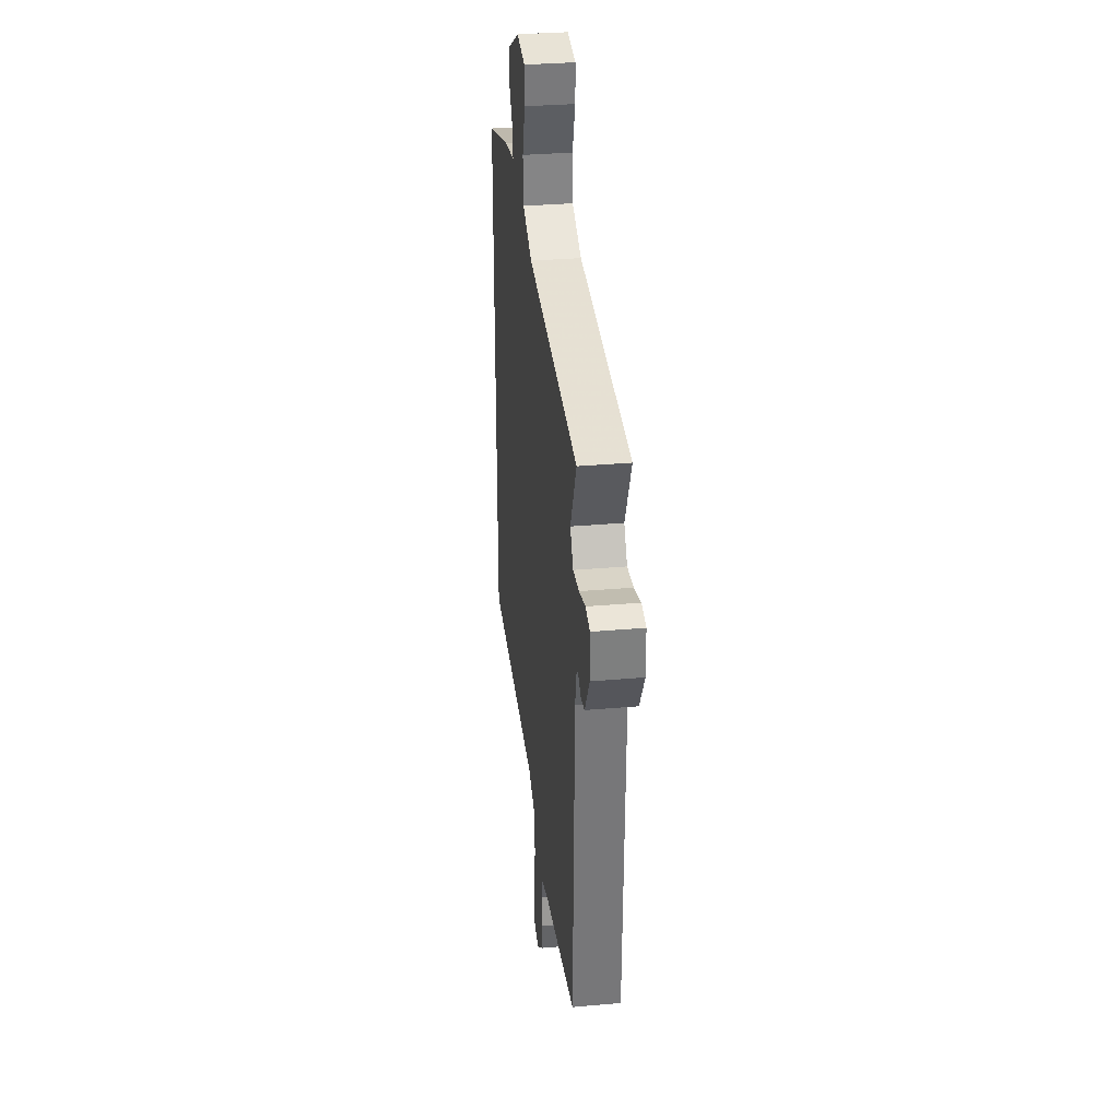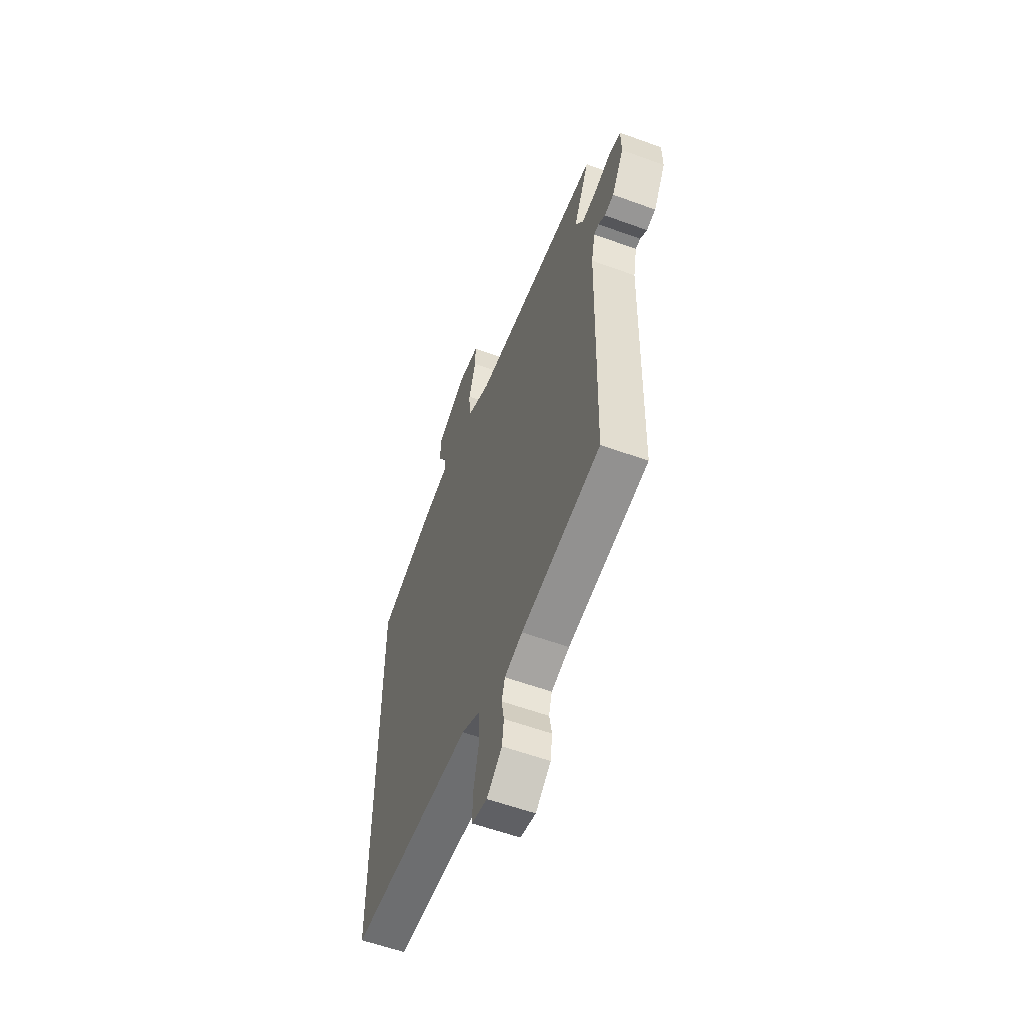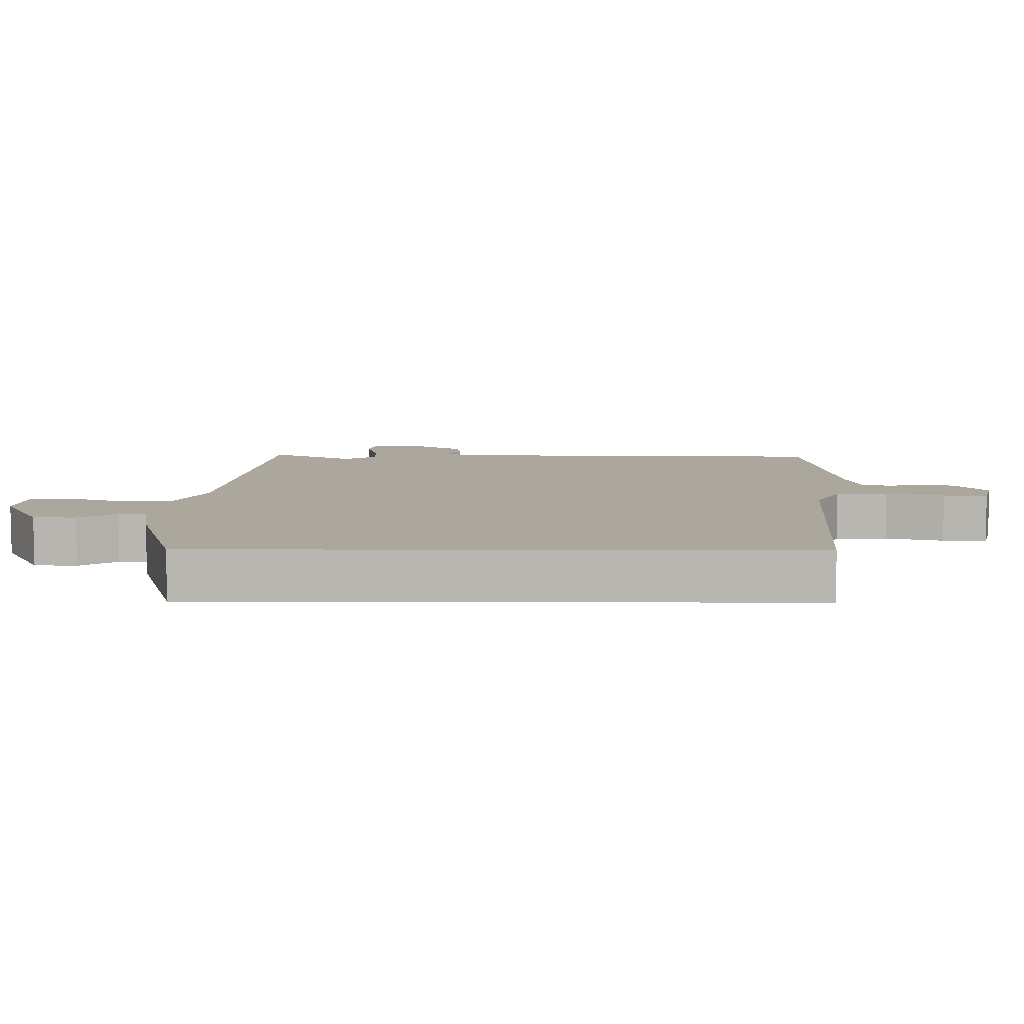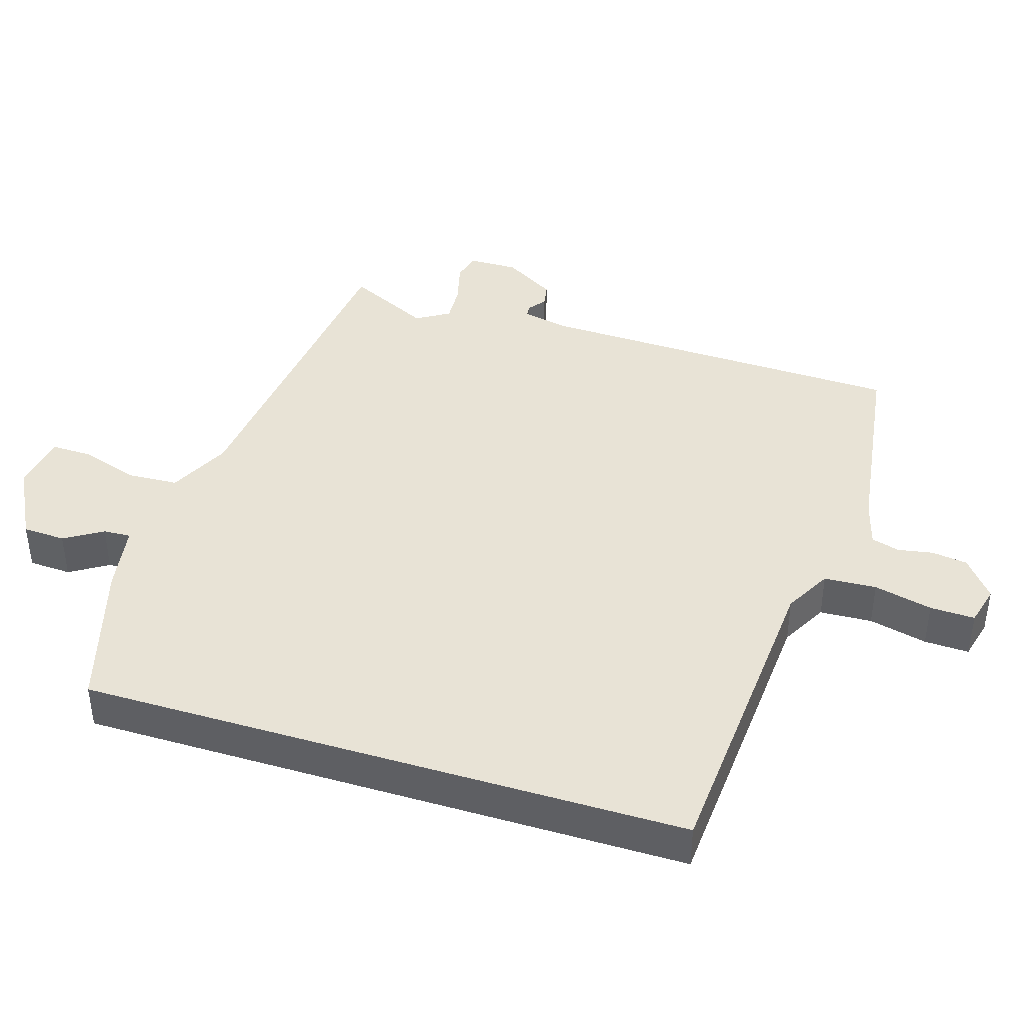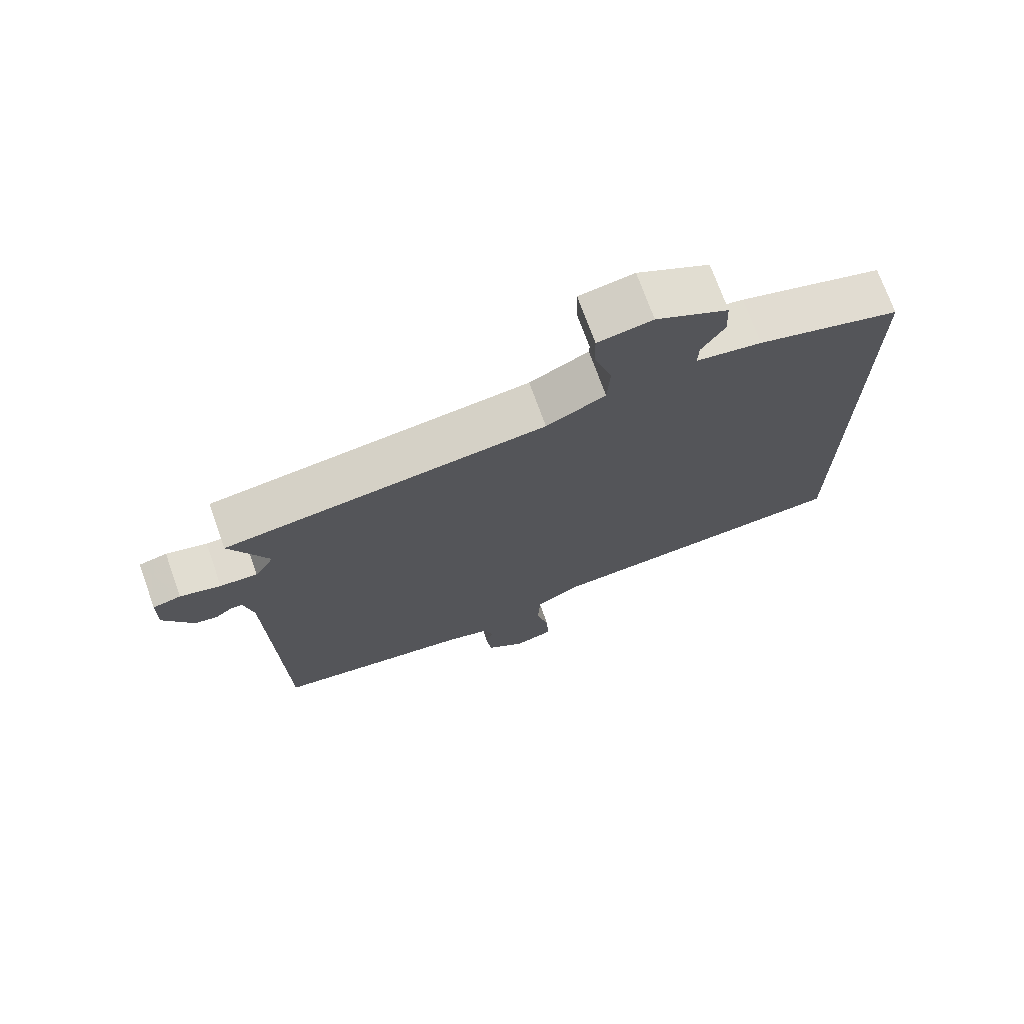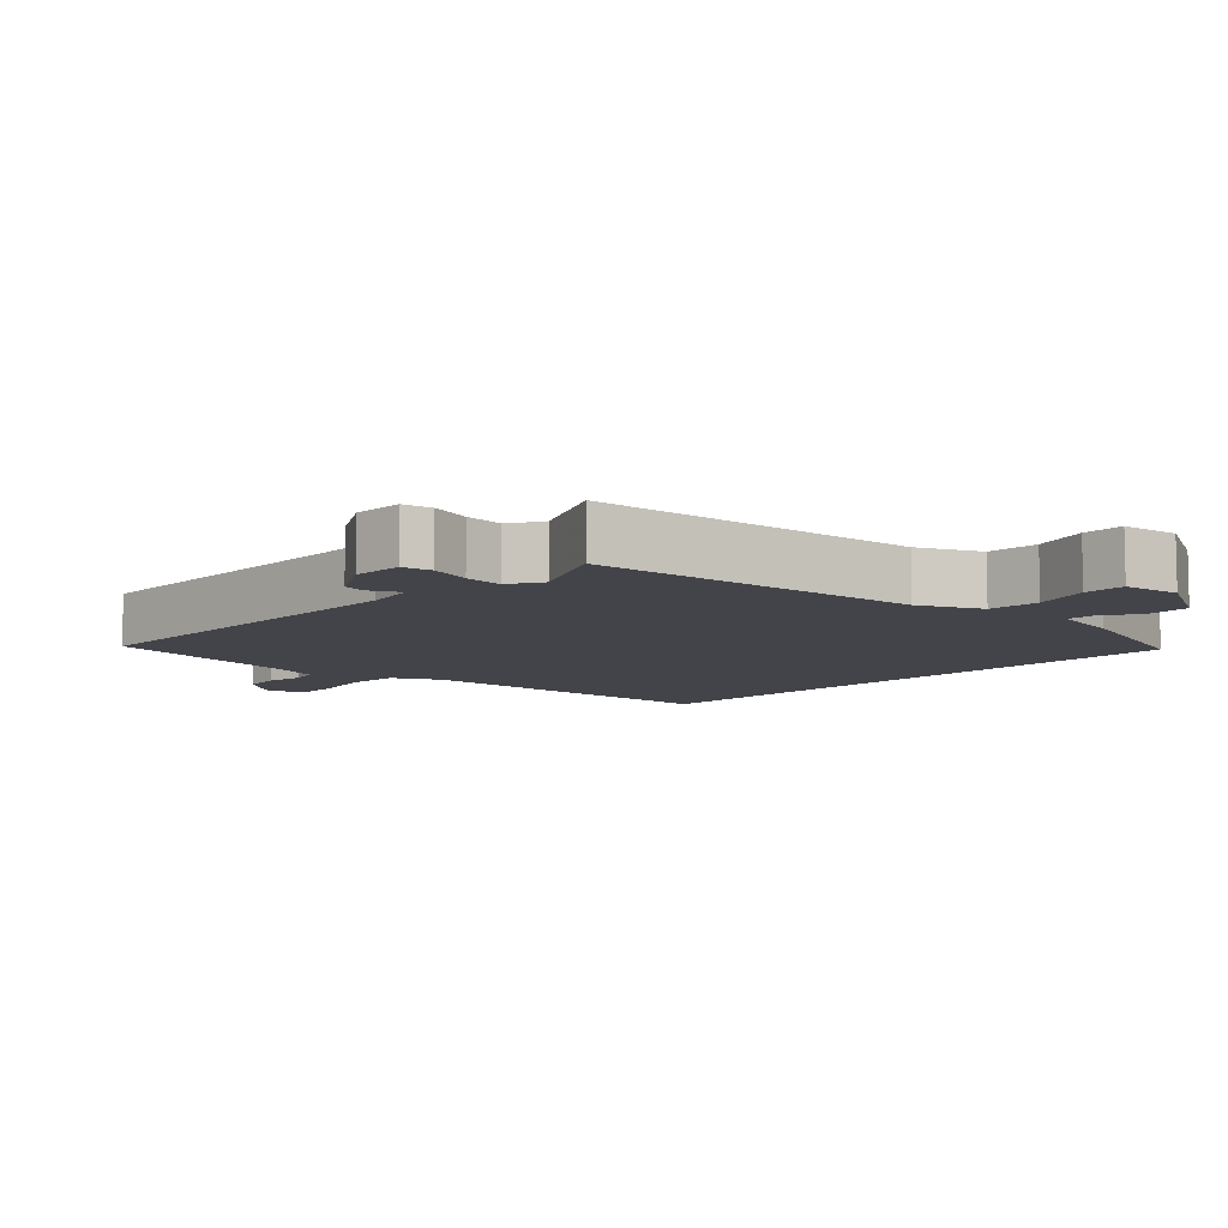
<metadata>
{"format":"obj","ext":"obj","renderer":"f3d","projection":"perspective","resolution":1024,"background":"white","views":[{"elev":31.6,"azim":-97.2,"up":"+Z"},{"elev":-58.2,"azim":-110.7,"up":"+Z"},{"elev":8.4,"azim":90.5,"up":"+Y"},{"elev":41.6,"azim":107.2,"up":"+Y"},{"elev":72.5,"azim":-19.7,"up":"+Z"},{"elev":-8.5,"azim":-44.5,"up":"+Y"}]}
</metadata>
<code>
v -0.502 0.07 -0.491
v -0.517 0.07 0.048
v -0.531 0.07 0.115
v -0.549 0.07 0.116
v -0.574 0.07 0.097
v -0.608 0.07 0.103
v -0.653 0.07 0.178
v -0.652 0.07 0.251
v -0.61 0.07 0.261
v -0.549 0.07 0.245
v -0.493 0.07 0.242
v -0.464 0.07 0.29
v -0.522 0.07 0.411
v -0.038 0.07 0.468
v 0.051 0.07 0.512
v 0.055 0.07 0.587
v 0.028 0.07 0.669
v 0.027 0.07 0.729
v 0.109 0.07 0.743
v 0.218 0.07 0.686
v 0.221 0.07 0.624
v 0.187 0.07 0.569
v 0.185 0.07 0.529
v 0.284 0.07 0.513
v 0.5 0.07 0.451
v 0.5 0.07 -0.43
v 0.034 0.07 -0.463
v -0.034 0.07 -0.5
v -0.038 0.07 -0.576
v -0.018 0.07 -0.661
v -0.016 0.07 -0.726
v -0.074 0.07 -0.741
v -0.131 0.07 -0.696
v -0.138 0.07 -0.644
v -0.129 0.07 -0.593
v -0.141 0.07 -0.552
v -0.208 0.07 -0.533
v -0.502 0 -0.491
v -0.517 0 0.048
v -0.531 0 0.115
v -0.549 0 0.116
v -0.574 0 0.097
v -0.608 0 0.103
v -0.653 0 0.178
v -0.652 0 0.251
v -0.61 0 0.261
v -0.549 0 0.245
v -0.493 0 0.242
v -0.464 0 0.29
v -0.522 0 0.411
v -0.038 0 0.468
v 0.051 0 0.512
v 0.055 0 0.587
v 0.028 0 0.669
v 0.027 0 0.729
v 0.109 0 0.743
v 0.218 0 0.686
v 0.221 0 0.624
v 0.187 0 0.569
v 0.185 0 0.529
v 0.284 0 0.513
v 0.5 0 0.451
v 0.5 0 -0.43
v 0.034 0 -0.463
v -0.034 0 -0.5
v -0.038 0 -0.576
v -0.018 0 -0.661
v -0.016 0 -0.726
v -0.074 0 -0.741
v -0.131 0 -0.696
v -0.138 0 -0.644
v -0.129 0 -0.593
v -0.141 0 -0.552
v -0.208 0 -0.533
f 33 34 35
f 32 33 35
f 31 32 35
f 30 31 35
f 29 30 35
f 28 29 35 36
f 27 28 36 37
f 25 26 27
f 24 25 27
f 23 24 27
f 37 1 2
f 27 37 2
f 23 27 2
f 22 23 2
f 20 21 22
f 19 20 22
f 18 19 22
f 17 18 22
f 16 17 22
f 12 13 14
f 11 12 14
f 11 14 15
f 8 9 10
f 7 8 10
f 6 7 10
f 5 6 10
f 4 5 10
f 3 4 10 11
f 2 3 11 15
f 15 16 22
f 2 15 22
f 72 71 70
f 72 70 69
f 72 69 68
f 72 68 67
f 72 67 66
f 73 72 66 65
f 74 73 65 64
f 64 63 62
f 64 62 61
f 64 61 60
f 39 38 74
f 39 74 64
f 39 64 60
f 39 60 59
f 59 58 57
f 59 57 56
f 59 56 55
f 59 55 54
f 59 54 53
f 51 50 49
f 51 49 48
f 52 51 48
f 47 46 45
f 47 45 44
f 47 44 43
f 47 43 42
f 47 42 41
f 48 47 41 40
f 52 48 40 39
f 59 53 52
f 59 52 39
f 1 38 39 2
f 2 39 40 3
f 3 40 41 4
f 4 41 42 5
f 5 42 43 6
f 6 43 44 7
f 7 44 45 8
f 8 45 46 9
f 9 46 47 10
f 10 47 48 11
f 11 48 49 12
f 12 49 50 13
f 13 50 51 14
f 14 51 52 15
f 15 52 53 16
f 16 53 54 17
f 17 54 55 18
f 18 55 56 19
f 19 56 57 20
f 20 57 58 21
f 21 58 59 22
f 22 59 60 23
f 23 60 61 24
f 24 61 62 25
f 25 62 63 26
f 26 63 64 27
f 27 64 65 28
f 28 65 66 29
f 29 66 67 30
f 30 67 68 31
f 31 68 69 32
f 32 69 70 33
f 33 70 71 34
f 34 71 72 35
f 35 72 73 36
f 36 73 74 37
f 37 74 38 1

</code>
